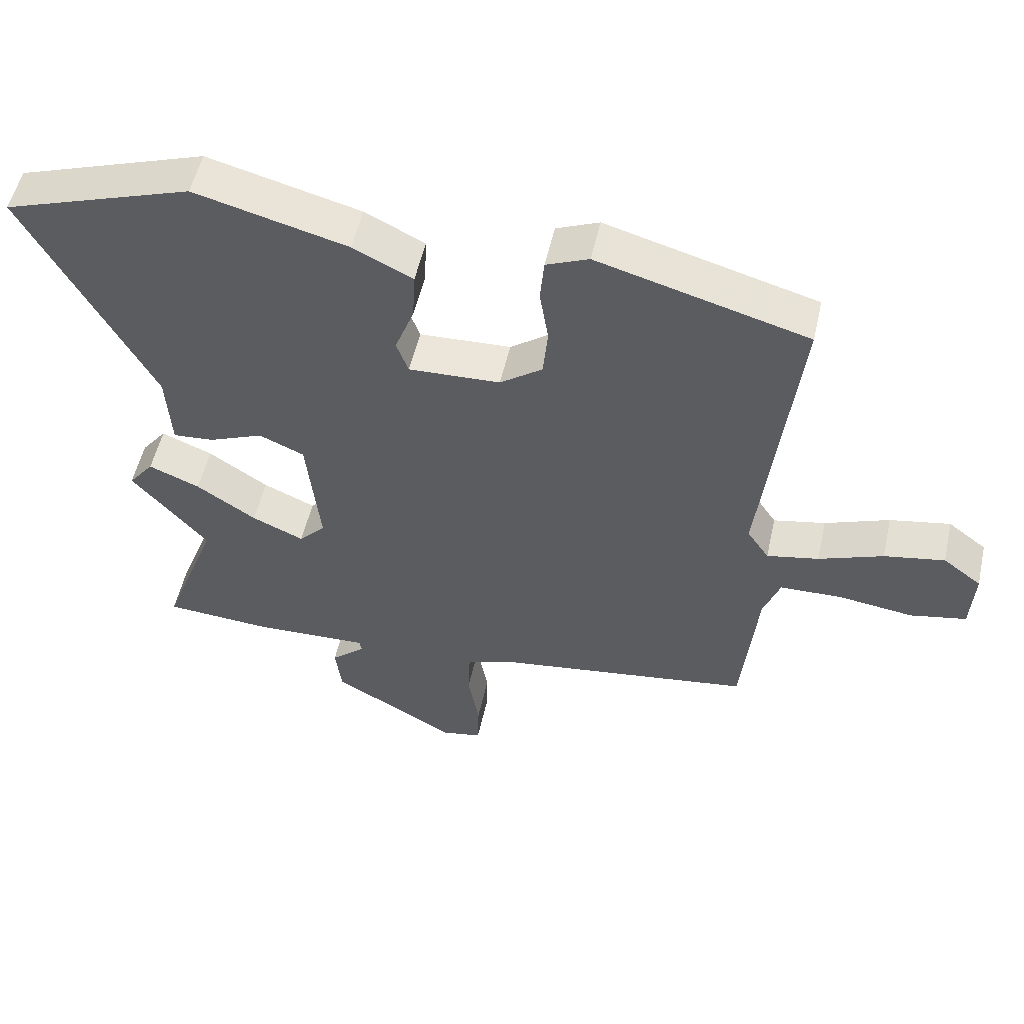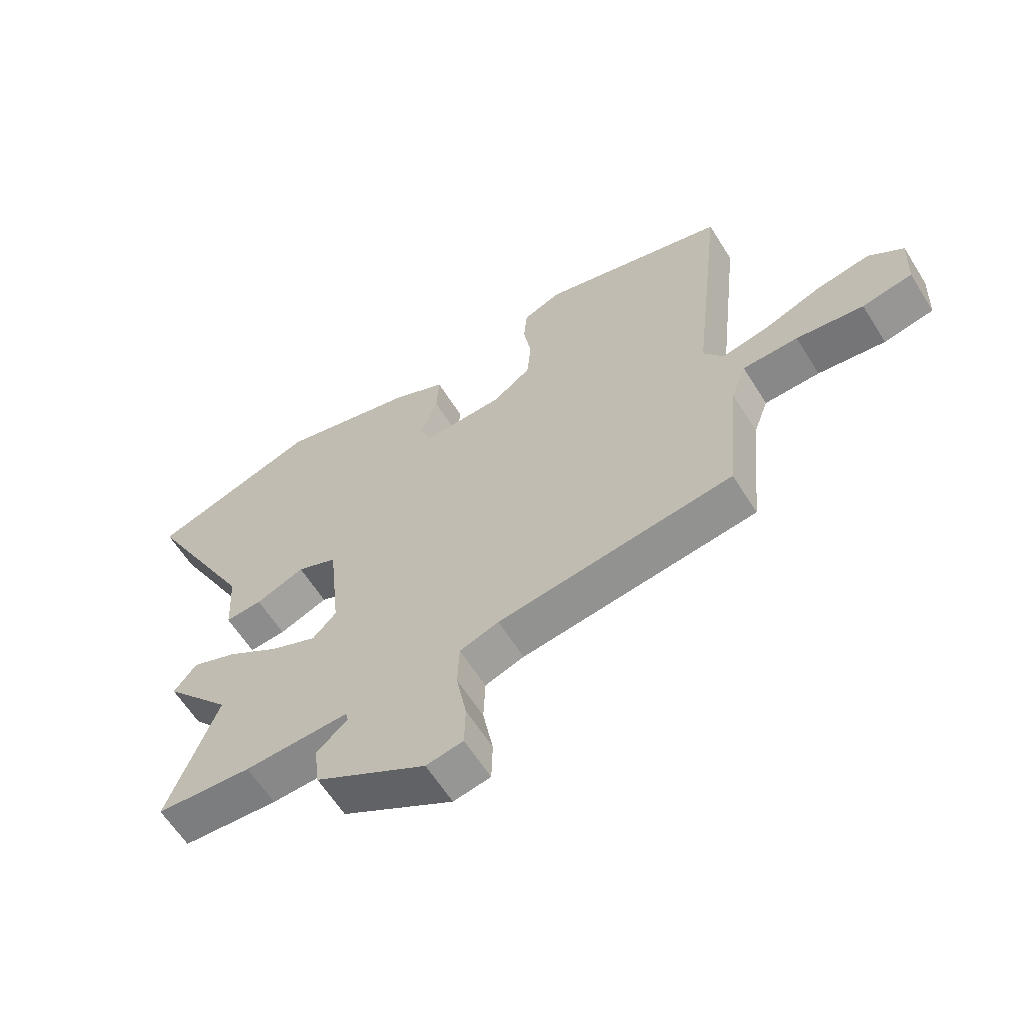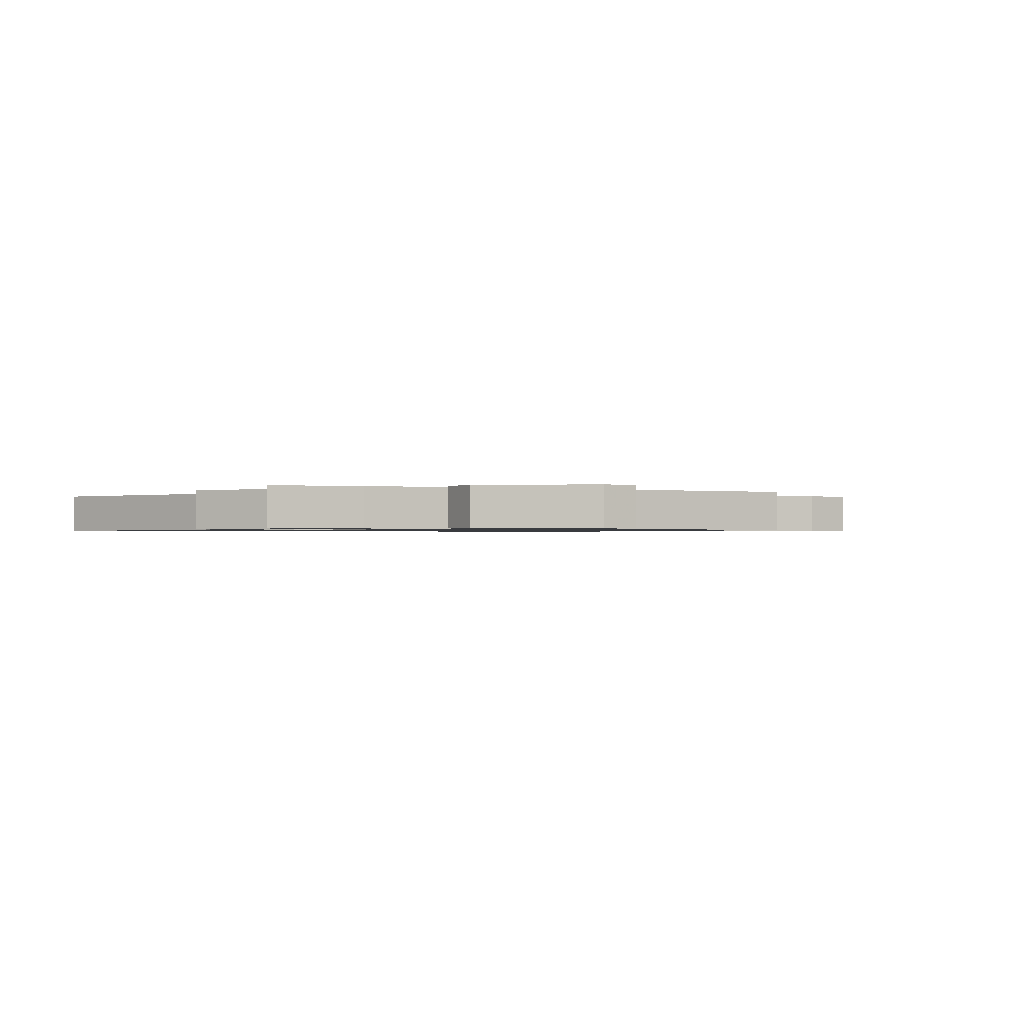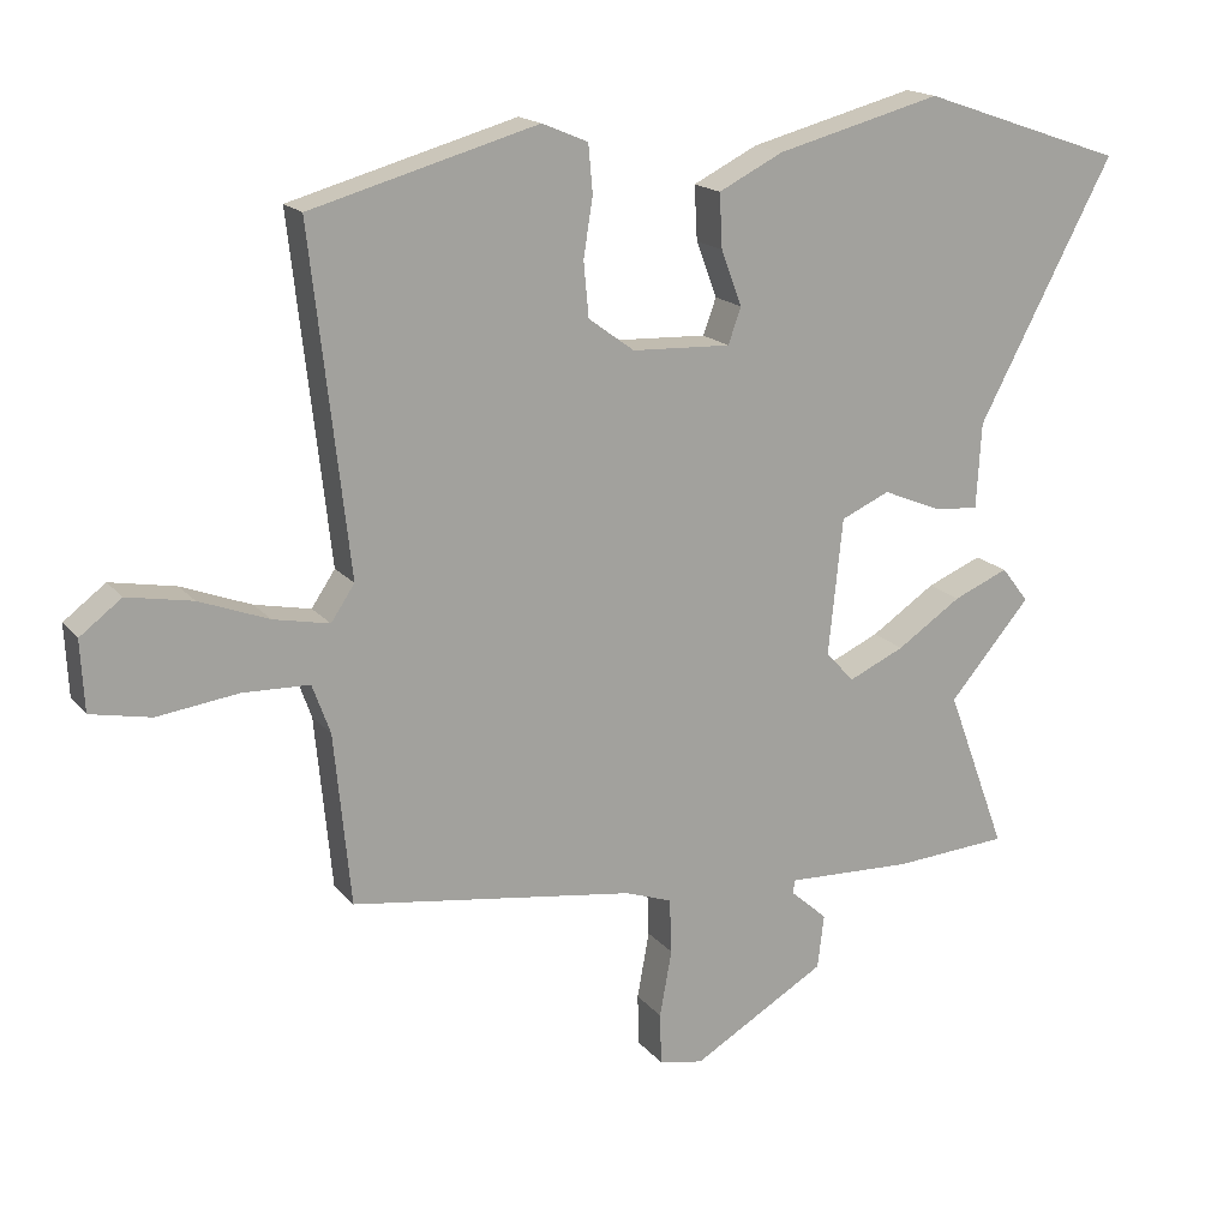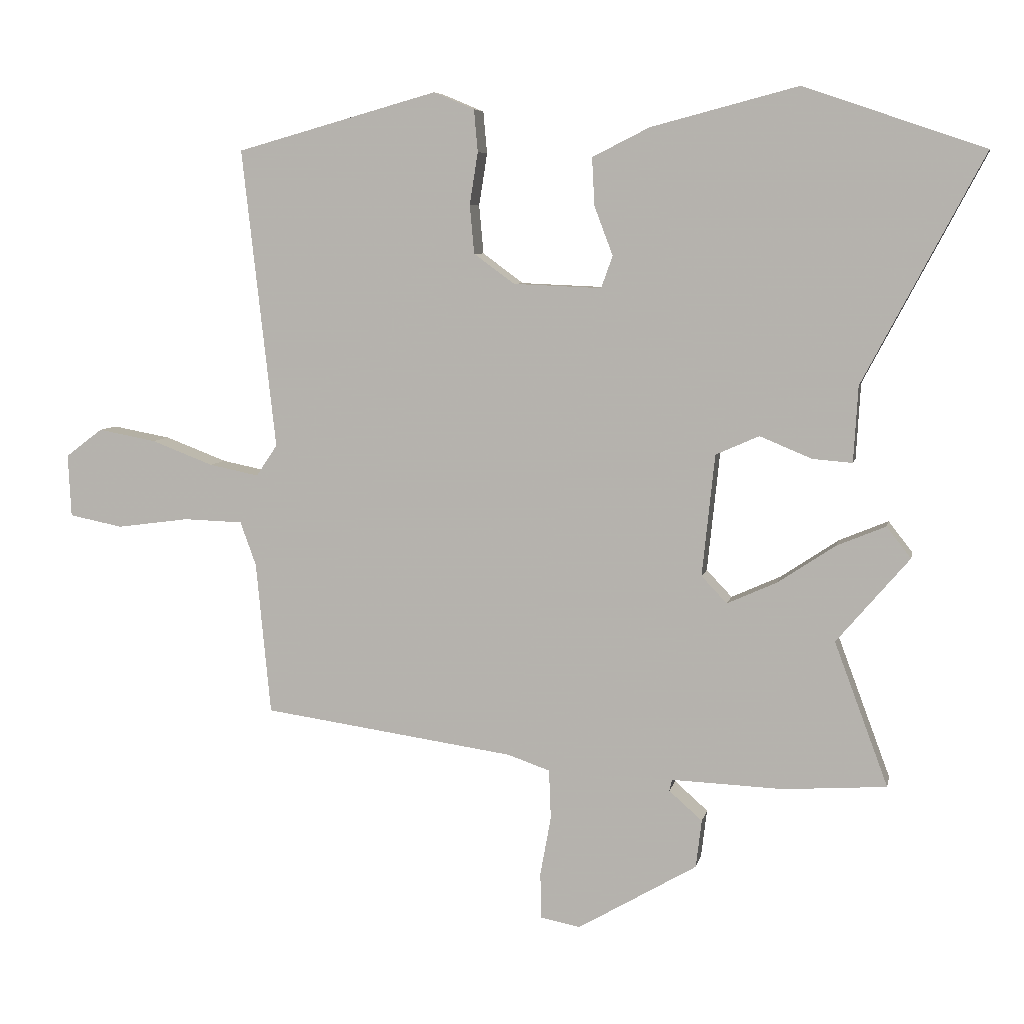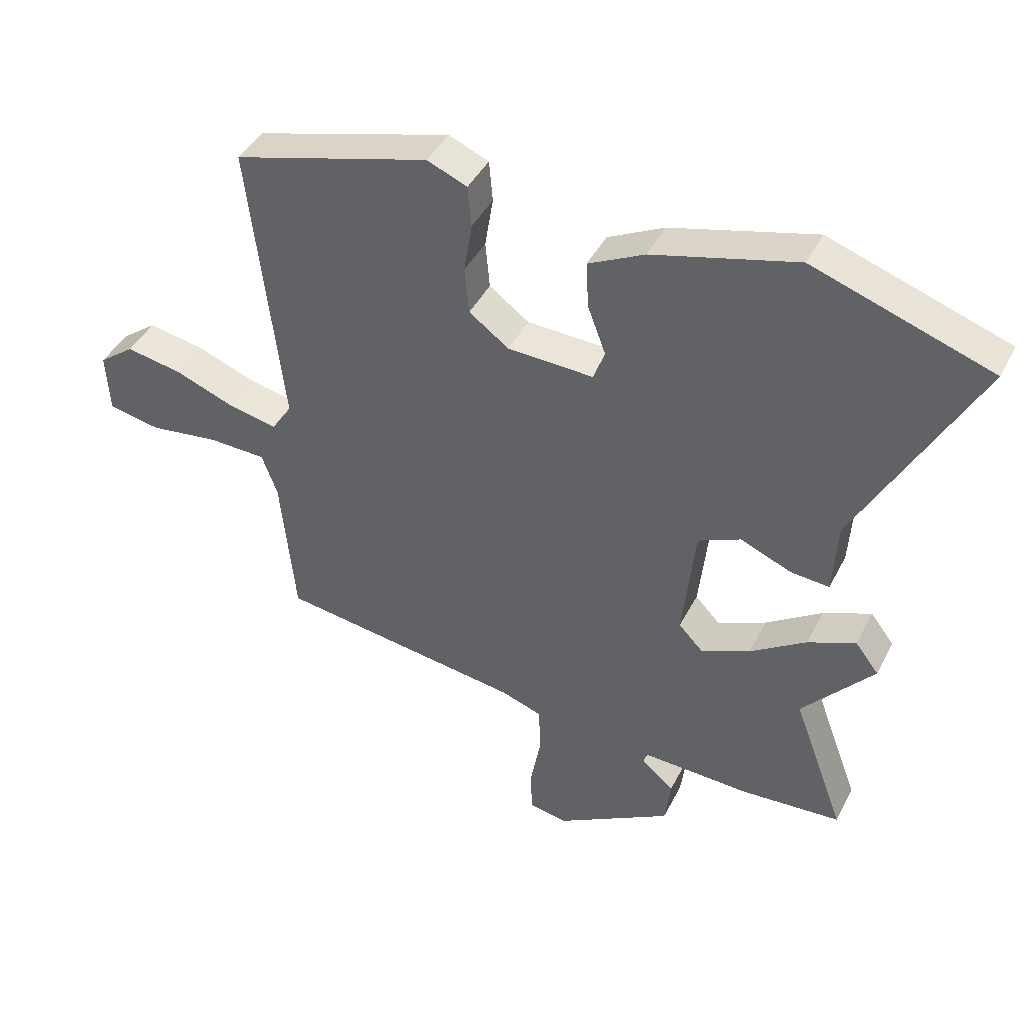
<metadata>
{"format":"obj","ext":"obj","renderer":"f3d","projection":"perspective","resolution":1024,"background":"white","views":[{"elev":53.6,"azim":-167.4,"up":"+Z"},{"elev":-61.5,"azim":-148.0,"up":"+Z"},{"elev":-0.8,"azim":157.4,"up":"+Y"},{"elev":17.2,"azim":-26.0,"up":"+Z"},{"elev":6.5,"azim":11.4,"up":"+Z"},{"elev":42.7,"azim":25.5,"up":"+Z"}]}
</metadata>
<code>
v 0.427 0.07 -0.305
v 0.511 0.07 -0.531
v 0.35 0.07 -0.542
v 0.174 0.07 -0.535
v 0.17 0.07 -0.553
v 0.222 0.07 -0.599
v 0.213 0.07 -0.674
v 0.026 0.07 -0.783
v -0.036 0.07 -0.771
v -0.038 0.07 -0.699
v -0.021 0.07 -0.606
v -0.024 0.07 -0.529
v -0.09 0.07 -0.506
v -0.486 0.07 -0.449
v -0.509 0.07 -0.21
v -0.534 0.07 -0.141
v -0.627 0.07 -0.138
v -0.74 0.07 -0.153
v -0.824 0.07 -0.136
v -0.829 0.07 -0.038
v -0.771 0.07 0.006
v -0.68 0.07 -0.011
v -0.583 0.07 -0.048
v -0.505 0.07 -0.064
v -0.472 0.07 -0.015
v -0.525 0.07 0.456
v -0.209 0.07 0.544
v -0.145 0.07 0.517
v -0.139 0.07 0.451
v -0.152 0.07 0.369
v -0.145 0.07 0.293
v -0.081 0.07 0.246
v 0.057 0.07 0.24
v 0.075 0.07 0.29
v 0.046 0.07 0.367
v 0.042 0.07 0.442
v 0.132 0.07 0.487
v 0.362 0.07 0.547
v 0.646 0.07 0.45
v 0.457 0.07 0.093
v 0.45 0.07 -0.026
v 0.388 0.07 -0.021
v 0.306 0.07 0.013
v 0.238 0.07 -0.017
v 0.218 0.07 -0.208
v 0.258 0.07 -0.25
v 0.336 0.07 -0.215
v 0.426 0.07 -0.155
v 0.503 0.07 -0.123
v 0.541 0.07 -0.172
v 0.427 0 -0.305
v 0.511 0 -0.531
v 0.35 0 -0.542
v 0.174 0 -0.535
v 0.17 0 -0.553
v 0.222 0 -0.599
v 0.213 0 -0.674
v 0.026 0 -0.783
v -0.036 0 -0.771
v -0.038 0 -0.699
v -0.021 0 -0.606
v -0.024 0 -0.529
v -0.09 0 -0.506
v -0.486 0 -0.449
v -0.509 0 -0.21
v -0.534 0 -0.141
v -0.627 0 -0.138
v -0.74 0 -0.153
v -0.824 0 -0.136
v -0.829 0 -0.038
v -0.771 0 0.006
v -0.68 0 -0.011
v -0.583 0 -0.048
v -0.505 0 -0.064
v -0.472 0 -0.015
v -0.525 0 0.456
v -0.209 0 0.544
v -0.145 0 0.517
v -0.139 0 0.451
v -0.152 0 0.369
v -0.145 0 0.293
v -0.081 0 0.246
v 0.057 0 0.24
v 0.075 0 0.29
v 0.046 0 0.367
v 0.042 0 0.442
v 0.132 0 0.487
v 0.362 0 0.547
v 0.646 0 0.45
v 0.457 0 0.093
v 0.45 0 -0.026
v 0.388 0 -0.021
v 0.306 0 0.013
v 0.238 0 -0.017
v 0.218 0 -0.208
v 0.258 0 -0.25
v 0.336 0 -0.215
v 0.426 0 -0.155
v 0.503 0 -0.123
v 0.541 0 -0.172
f 47 48 49 50
f 46 47 50 1
f 40 41 42 43
f 40 43 44
f 39 40 44
f 38 39 44
f 37 38 44
f 34 35 36 37
f 34 37 44 45
f 27 28 29 30
f 25 26 27 30
f 24 25 30 31
f 20 21 22 23
f 20 23 24
f 17 18 19 20
f 16 17 20 24
f 15 16 24 31
f 13 14 15 31
f 8 9 10 11
f 8 11 12
f 5 6 7 8
f 4 5 8 12
f 1 2 3 4
f 46 1 4 12
f 45 46 12 13
f 33 34 45 13
f 32 33 13
f 13 31 32
f 100 99 98 97
f 51 100 97 96
f 93 92 91 90
f 94 93 90
f 94 90 89
f 94 89 88
f 94 88 87
f 87 86 85 84
f 95 94 87 84
f 80 79 78 77
f 80 77 76 75
f 81 80 75 74
f 73 72 71 70
f 74 73 70
f 70 69 68 67
f 74 70 67 66
f 81 74 66 65
f 81 65 64 63
f 61 60 59 58
f 62 61 58
f 58 57 56 55
f 62 58 55 54
f 54 53 52 51
f 62 54 51 96
f 63 62 96 95
f 63 95 84 83
f 63 83 82
f 82 81 63
f 1 51 52 2
f 2 52 53 3
f 3 53 54 4
f 4 54 55 5
f 5 55 56 6
f 6 56 57 7
f 7 57 58 8
f 8 58 59 9
f 9 59 60 10
f 10 60 61 11
f 11 61 62 12
f 12 62 63 13
f 13 63 64 14
f 14 64 65 15
f 15 65 66 16
f 16 66 67 17
f 17 67 68 18
f 18 68 69 19
f 19 69 70 20
f 20 70 71 21
f 21 71 72 22
f 22 72 73 23
f 23 73 74 24
f 24 74 75 25
f 25 75 76 26
f 26 76 77 27
f 27 77 78 28
f 28 78 79 29
f 29 79 80 30
f 30 80 81 31
f 31 81 82 32
f 32 82 83 33
f 33 83 84 34
f 34 84 85 35
f 35 85 86 36
f 36 86 87 37
f 37 87 88 38
f 38 88 89 39
f 39 89 90 40
f 40 90 91 41
f 41 91 92 42
f 42 92 93 43
f 43 93 94 44
f 44 94 95 45
f 45 95 96 46
f 46 96 97 47
f 47 97 98 48
f 48 98 99 49
f 49 99 100 50
f 50 100 51 1

</code>
